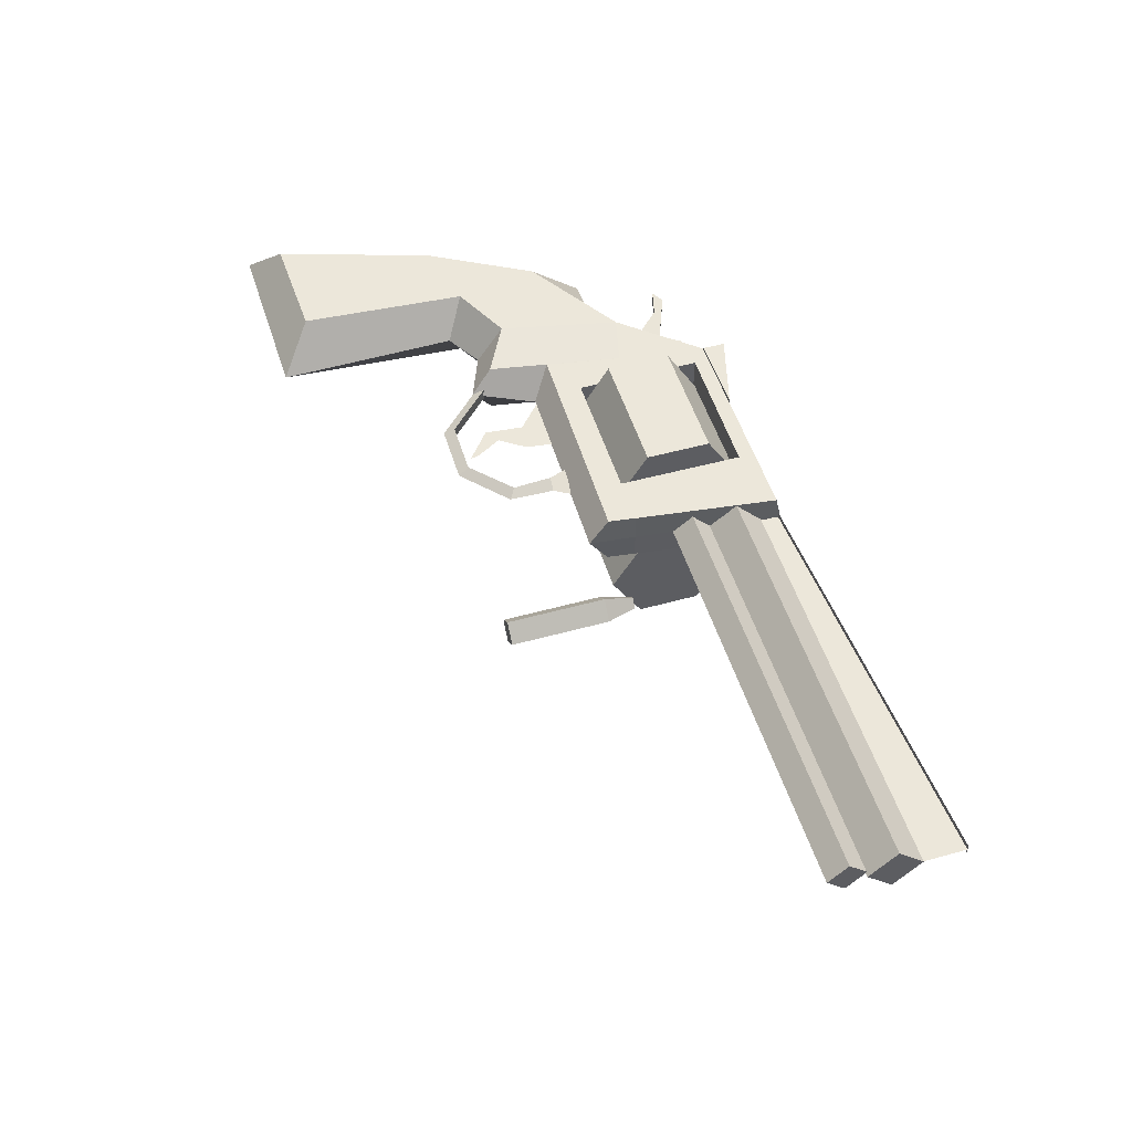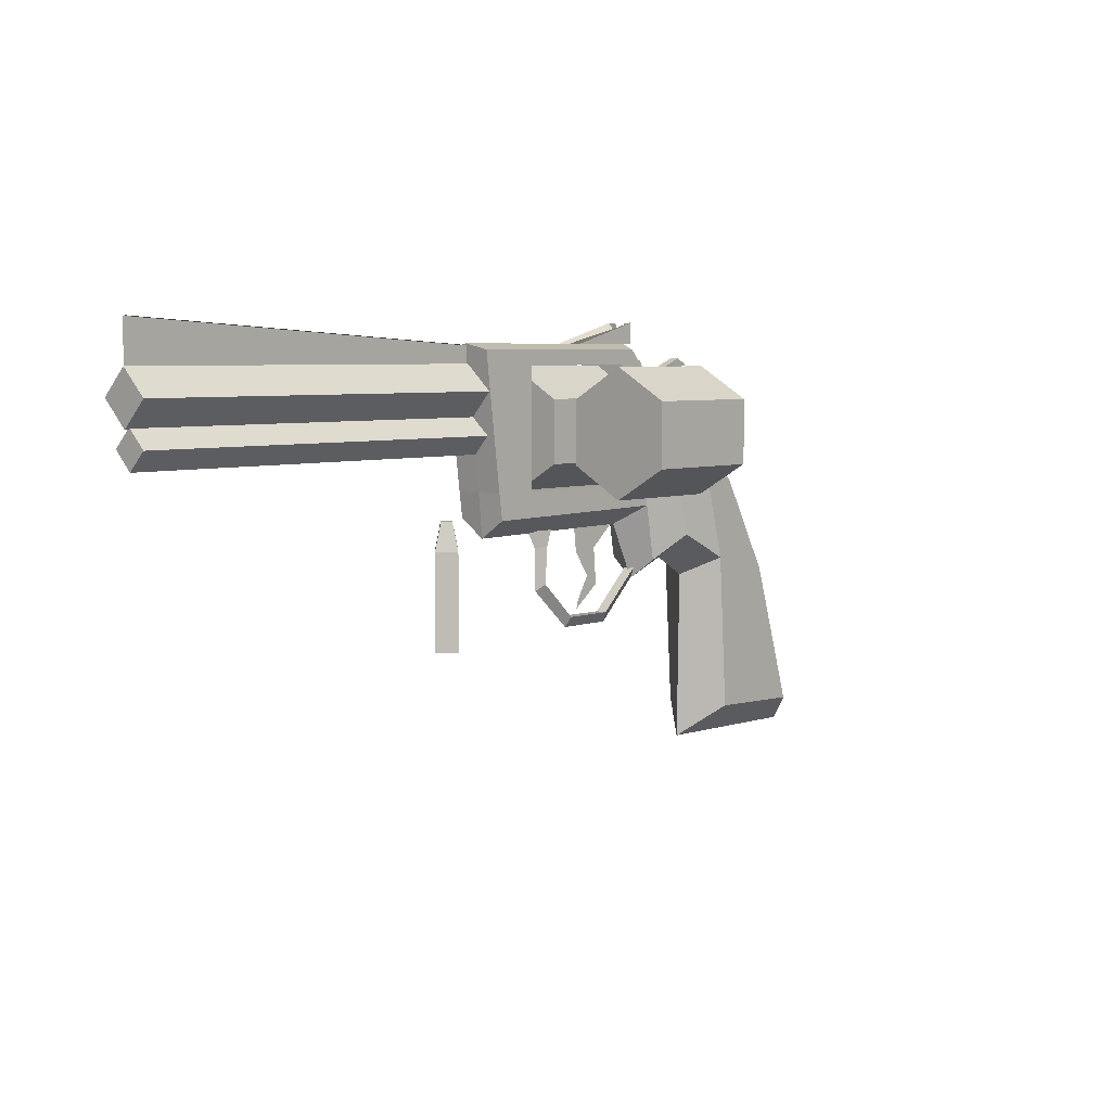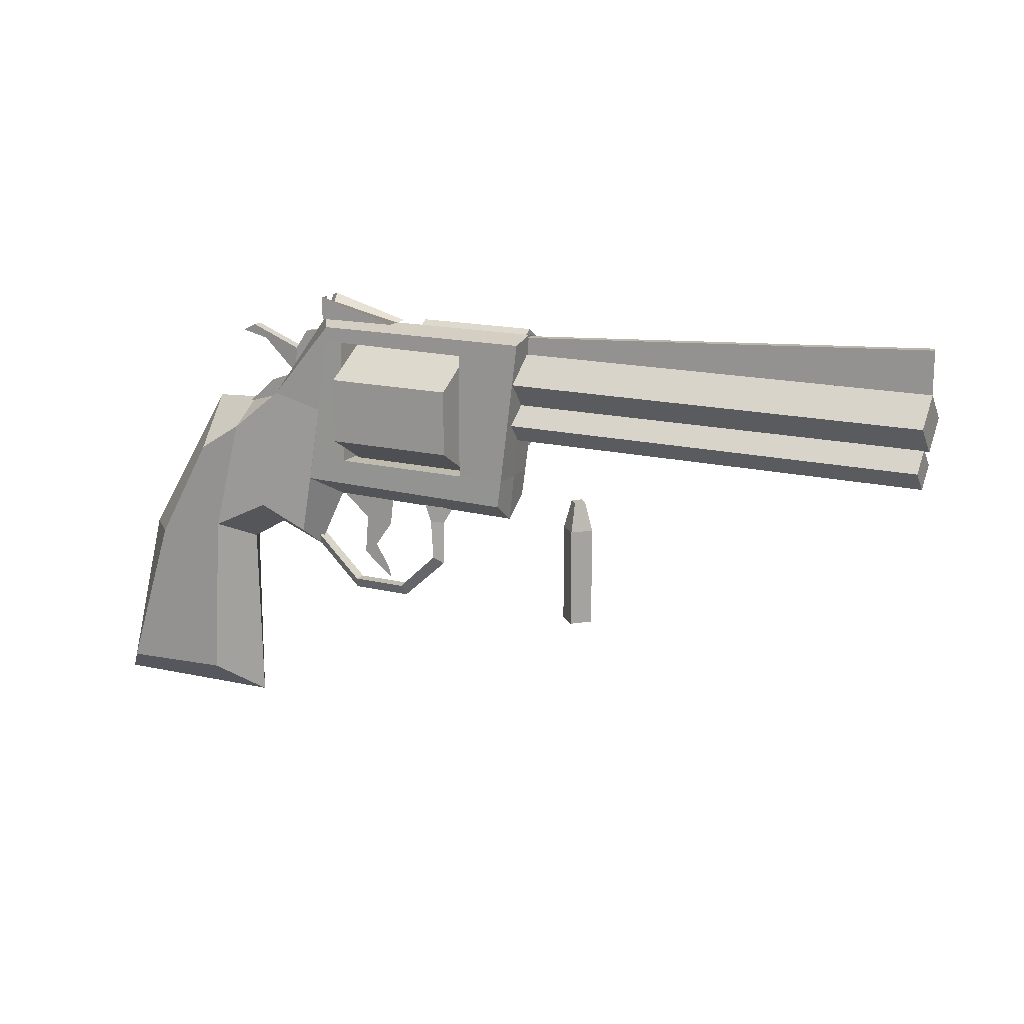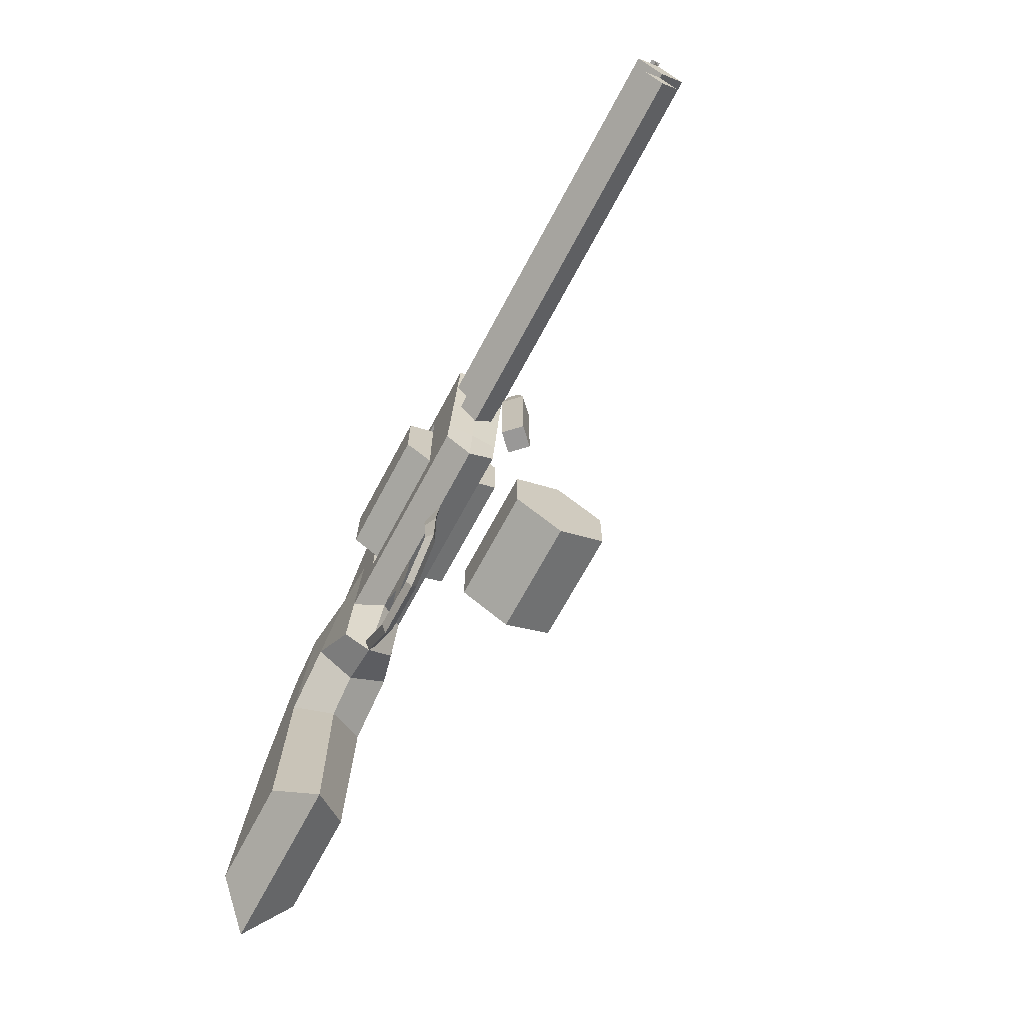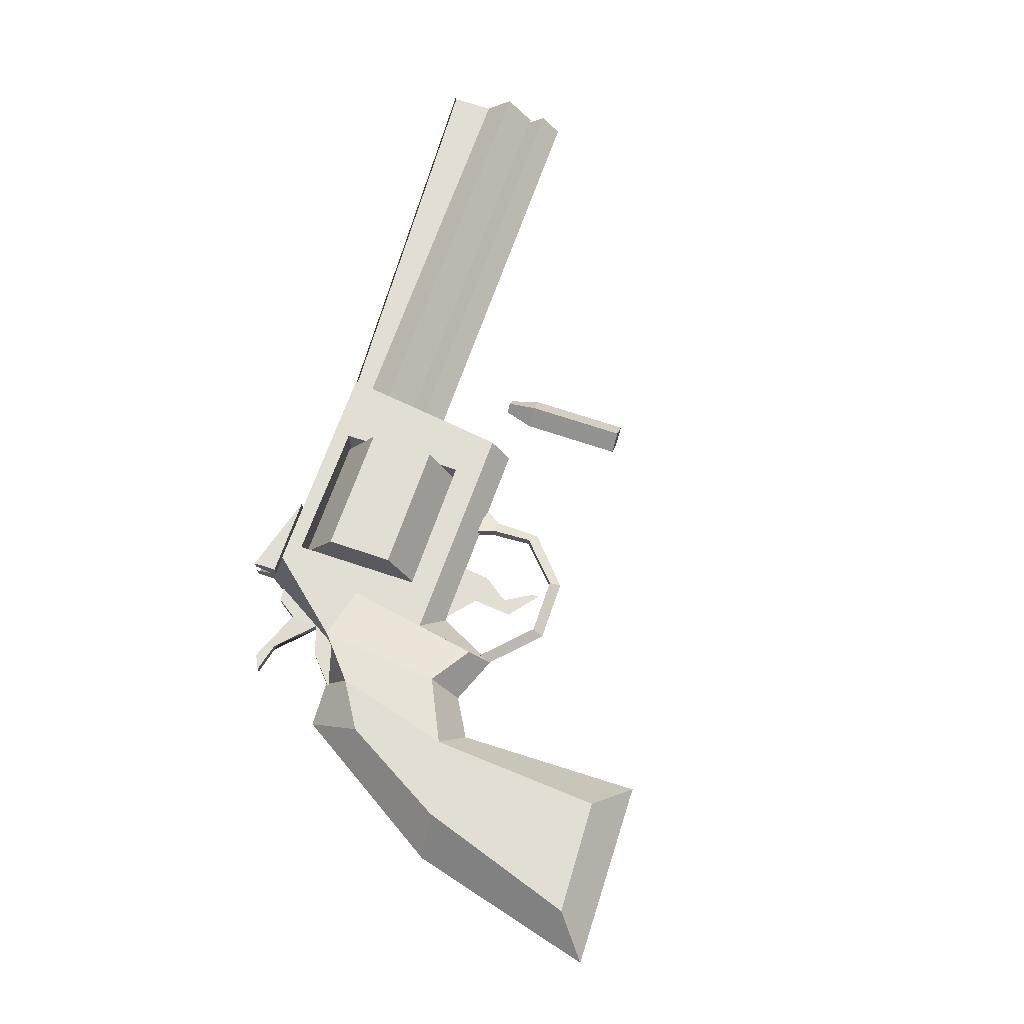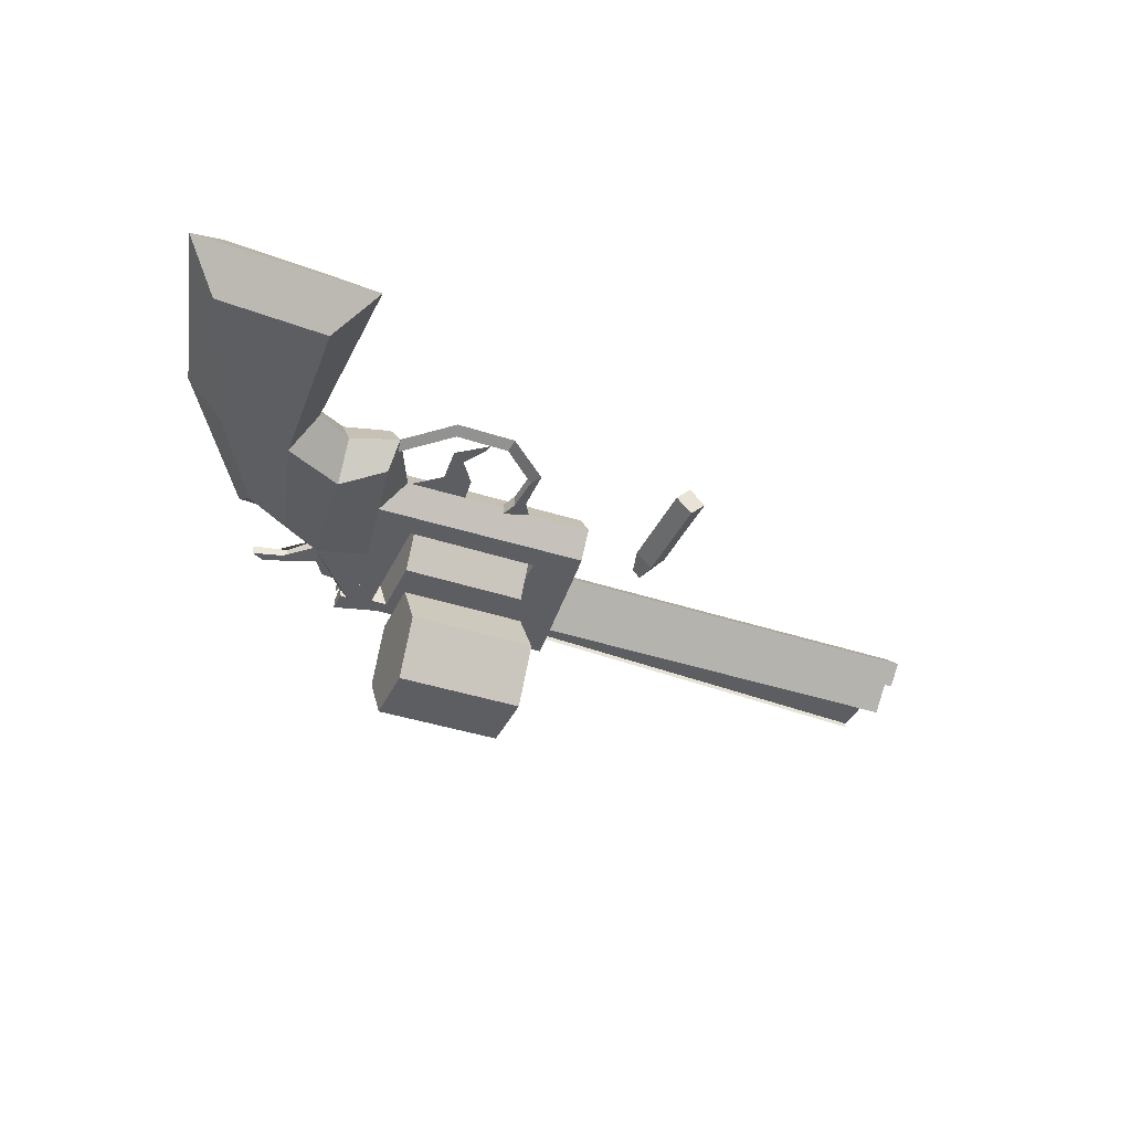
<metadata>
{"format":"obj","ext":"obj","renderer":"f3d","projection":"perspective","resolution":1024,"background":"white","views":[{"elev":51.0,"azim":73.2,"up":"+Z"},{"elev":5.6,"azim":131.8,"up":"+Y"},{"elev":16.0,"azim":27.2,"up":"+Y"},{"elev":-68.7,"azim":61.9,"up":"+Y"},{"elev":67.2,"azim":-71.1,"up":"+Z"},{"elev":-38.4,"azim":-23.0,"up":"+Z"}]}
</metadata>
<code>
o CPBody
v -0.099 0.6852 0.02073
v 0.09031 0.6855 0.02073
v -0.1096 0.6484 -0.000312
v 0.09997 0.6481 -0.000312
v -0.2556 0.8358 0.02073
v -0.2662 0.7989 -0.000311
v 0.2264 0.8133 0.01961
v 0.258 0.7907 -0.000311
v 0.2193 0.9457 0.02073
v 0.2618 0.9442 -0.000311
v 0.1986 1.004 0.02073
v 0.2968 1.003 -0.000311
v 0.601 1.636 0.09389
v 0.5269 1.059 0.09389
v -0.8856 0.7945 0.1334
v -1.055 0.2659 0.1334
v -1.175 0.1547 -0.000312
v 0.601 1.657 -0.000309
v -1.014 0.7851 -0.000311
v 0.5269 0.994 -0.000311
v -0.6885 1.145 0.1334
v -0.6728 0.2814 0.1334
v -0.5447 0.1665 -0.000312
v -0.6885 1.32 -0.000311
v -0.429 0.9547 0.1334
v -0.3793 1.375 -0.000311
v -0.3793 1.375 0.09389
v -0.429 0.8605 -0.000311
v -0.2444 1.07 0.09412
v -0.2158 1.657 -0.000309
v -0.1578 1.636 0.09389
v -0.1647 1.003 -0.000311
v -0.2643 0.796 -0.000311
v -0.2801 0.868 0.09389
v -0.5339 1.242 0.1334
v -0.5566 0.7861 -0.000311
v -0.6366 0.8536 0.1334
v -0.5339 1.328 -0.000311
v -0.1992 1.33 0.09389
v -0.1567 1.585 0.09389
v 0.5942 1.579 0.09389
v 0.5398 1.152 0.09389
v 0.543 1.152 -0.000311
v -0.2285 1.153 0.09404
v -0.09794 1.584 0.09389
v -0.0968 1.153 0.09402
v 0.3791 1.581 0.09389
v 0.3779 1.152 0.09392
v -0.09794 1.584 -0.000309
v -0.0968 1.153 -0.000311
v 0.3791 1.581 -0.000309
v 0.3779 1.152 -0.000311
v 0.5386 1.348 0.06489
v 1.988 1.348 0.06489
v 0.5386 1.283 -0.000311
v 0.5386 1.413 -0.000311
v 1.988 1.283 -0.000311
v 1.988 1.413 -0.000311
v 0.5651 1.498 0.09097
v 2.004 1.498 0.09097
v 0.5651 1.406 -0.000311
v 0.5651 1.589 -0.000309
v 2.004 1.406 -0.000311
v 2.004 1.589 -0.000309
v -0.099 0.6852 -0.02135
v 0.09031 0.6855 -0.02135
v -0.2556 0.8358 -0.02135
v 0.2264 0.8133 -0.02023
v 0.2193 0.9457 -0.02135
v 0.1986 1.004 -0.02135
v 0.601 1.636 -0.09451
v 0.5269 1.059 -0.09451
v -0.8856 0.7945 -0.134
v -1.055 0.2659 -0.134
v -0.6885 1.145 -0.134
v -0.6728 0.2814 -0.134
v -0.429 0.9547 -0.134
v -0.3793 1.375 -0.09451
v -0.2444 1.07 -0.09474
v -0.1578 1.636 -0.09451
v -0.2801 0.868 -0.09451
v -0.5339 1.242 -0.134
v -0.6366 0.8536 -0.134
v -0.1992 1.33 -0.09451
v -0.1567 1.585 -0.09451
v 0.5942 1.579 -0.09451
v 0.5398 1.152 -0.09451
v -0.2285 1.153 -0.09466
v -0.09794 1.584 -0.09451
v -0.0968 1.153 -0.09464
v 0.3791 1.581 -0.09451
v 0.3779 1.152 -0.09454
v 0.5386 1.348 -0.06551
v 1.988 1.348 -0.06551
v 0.5651 1.498 -0.09158
v 2.004 1.498 -0.09158
v 0.5977 1.585 -0.000392
v 2.004 1.585 -0.000392
v 0.5977 1.65 -0.000392
v 2.004 1.732 -0.000392
v 0.5924 1.65 0.01658
v 2.003 1.733 0.01658
v 0.5924 1.65 -0.01737
v 2.003 1.733 -0.01737
v -0.1993 1.655 0.05128
v -0.1993 1.733 0.05128
v 0.07843 1.657 0.05128
v -0.1993 1.655 4e-06
v -0.1993 1.67 4e-06
v 0.07843 1.657 4e-06
v -0.1993 1.733 0.02103
v -0.1993 1.67 4e-06
v -0.1993 1.655 -0.05127
v -0.1993 1.733 -0.05127
v 0.07843 1.657 -0.05127
v -0.1993 1.733 -0.02103
v 0.5977 1.585 -0.000392
v 2.004 1.585 -0.000392
v 0.5977 1.65 -0.000392
v 2.004 1.732 -0.000392
f 1 3 4 2
f 1 5 6 3
f 4 8 7 2
f 8 10 9 7
f 10 12 11 9
f 24 19 15 21
f 32 20 14 29
f 19 17 16 15
f 17 23 22 16
f 37 25 27 35
f 38 24 21 35
f 36 28 25 37
f 18 30 31 13
f 33 32 29 34
f 28 33 34 25
f 23 36 37 22
f 26 38 35 27
f 14 42 48 46 44 29
f 20 43 42 14
f 22 37 15 16
f 30 26 27 31
f 25 34 39 27
f 15 37 35 21
f 31 27 39 40
f 40 45 47 41 13 31
f 47 45 49 51
f 46 48 52 50
f 44 46 45 40
f 50 46 45 49
f 52 48 47 51
f 47 48 42 41
f 43 18 13 42
f 57 58 54
f 55 57 54 53
f 58 56 53 54
f 53 56 55
f 63 64 60
f 61 63 60 59
f 64 62 59 60
f 59 62 61
f 65 66 4 3
f 65 3 6 67
f 4 66 68 8
f 8 68 69 10
f 10 69 70 12
f 24 75 73 19
f 32 79 72 20
f 19 73 74 17
f 17 74 76 23
f 83 82 78 77
f 38 82 75 24
f 36 83 77 28
f 18 71 80 30
f 33 81 79 32
f 28 77 81 33
f 23 76 83 36
f 26 78 82 38
f 72 79 88 90 92 87
f 20 72 87 43
f 76 74 73 83
f 30 80 78 26
f 77 78 84 81
f 73 75 82 83
f 80 85 84 78
f 85 80 71 86 91 89
f 91 51 49 89
f 90 50 52 92
f 88 85 89 90
f 50 49 89 90
f 52 51 91 92
f 91 86 87 92
f 43 87 71 18
f 57 94 58
f 55 93 94 57
f 58 94 93 56
f 93 55 56
f 63 96 64
f 61 95 96 63
f 64 96 95 62
f 95 61 62
f 107 106 105
f 108 110 107 105
f 110 109 106 107
f 105 106 109 108
f 109 106 111 112
f 115 113 114
f 108 113 115 110
f 110 115 114 109
f 113 108 109 114
f 109 112 116 114
f 5 1 65 67
f 2 66 65 1
f 7 68 66 2
f 9 69 68 7
f 11 70 69 9
f 97 98 100 99
f 101 102 104 103
f 117 119 120 118
o CPBullet
v 0.7632 0.637 -0.009981
v 0.7632 0.9728 -0.00998
v 0.7089 0.637 -0.06431
v 0.7089 0.9728 -0.06431
v 0.8176 0.637 -0.06431
v 0.8176 0.9728 -0.06431
v 0.7632 1.072 -0.03725
v 0.7379 1.072 -0.06431
v 0.7886 1.072 -0.06431
v 0.7632 0.637 -0.1187
v 0.7632 0.9728 -0.1186
v 0.7632 1.072 -0.09137
f 125 126 122 121
f 121 122 124 123
f 121 123 130 125
f 122 126 129 127
f 124 122 127 128
f 125 130 131 126
f 130 123 124 131
f 128 127 129 132
f 131 132 129 126
f 124 128 132 131
o CPCyilnder
v -0.07472 1.248 0.1856
v -0.07472 1.469 0.1856
v 0.367 1.248 0.1856
v 0.367 1.469 0.1856
v -0.07472 1.138 -0.000372
v -0.07472 1.58 -0.00037
v 0.367 1.138 -0.000372
v 0.367 1.58 -0.00037
v -0.07472 1.248 -0.1864
v -0.07472 1.469 -0.1864
v 0.367 1.248 -0.1864
v 0.367 1.469 -0.1864
f 139 140 136 135
f 135 136 134 133
f 137 139 135 133
f 140 138 134 136
f 133 134 138 137
f 139 143 144 140
f 143 141 142 144
f 137 141 143 139
f 140 144 142 138
f 141 137 138 142
o CPCyilnderFull
v -0.07472 1.248 -0.2849
v -0.07472 1.469 -0.2849
v 0.367 1.248 -0.2849
v 0.367 1.469 -0.2849
v -0.07472 1.138 -0.4709
v -0.07472 1.58 -0.4709
v 0.367 1.138 -0.4709
v 0.367 1.58 -0.4709
v -0.07472 1.248 -0.6569
v -0.07472 1.469 -0.6569
v 0.367 1.248 -0.6569
v 0.367 1.469 -0.6569
f 151 152 148 147
f 147 148 146 145
f 149 151 147 145
f 152 150 146 148
f 145 146 150 149
f 151 155 156 152
f 155 153 154 156
f 149 153 155 151
f 152 156 154 150
f 153 149 150 154
o CPTrigger&Hammer
v -0.5424 1.316 0.01736
v -0.4455 1.404 0.01736
v -0.3994 1.262 0.01736
v -0.3206 1.352 0.01736
v -0.5639 1.58 0.01593
v -0.2827 1.431 0.01736
v -0.3363 1.532 0.01737
v -0.2907 1.599 0.01737
v -0.2438 1.605 0.01737
v -0.3432 1.439 0.01736
v -0.5169 1.604 0.01718
v -0.4422 1.55 0.01285
v -0.5424 1.316 -0.01815
v -0.4455 1.404 -0.01815
v -0.3994 1.262 -0.01815
v -0.3206 1.352 -0.01815
v -0.5639 1.58 -0.01671
v -0.2827 1.431 -0.01815
v -0.3363 1.532 -0.01815
v -0.2907 1.599 -0.01815
v -0.2438 1.605 -0.01815
v -0.3432 1.439 -0.01815
v -0.5169 1.604 -0.01796
v -0.4422 1.55 -0.01363
v 0.03671 0.7077 0.000856
v 0.02849 0.7401 0.000856
v -0.2145 1.058 0.000857
v 0.06093 1.092 0.000857
v -0.05776 0.9236 0.000857
v 0.03993 0.9124 0.000857
v -0.06929 0.7907 0.000857
v -0.02133 0.8254 0.000857
v 0.03671 0.7077 0.000856
v 0.02849 0.7401 0.000856
v -0.2145 1.058 0.000857
v 0.06093 1.092 0.000857
v -0.05776 0.9236 0.000857
v 0.03993 0.9124 0.000857
v -0.06929 0.7907 0.000857
v -0.02133 0.8254 0.000857
f 159 160 158 157
f 161 168 167
f 166 178 180 168
f 166 158 160 162
f 163 166 162 165 164
f 173 161 168 180
f 161 173 179 167
f 167 168 166 163
f 157 169 170 158
f 171 169 170 172
f 173 179 180
f 178 174 172 170
f 175 176 177 174 178
f 178 166 158 170
f 179 175 178 180
f 163 175 179 167
f 164 176 175 163
f 165 162 174 177
f 164 165 177 176
f 185 186 184 183
f 187 188 186 185
f 181 182 188 187
f 193 191 192 194
f 195 193 194 196
f 189 195 196 190

</code>
